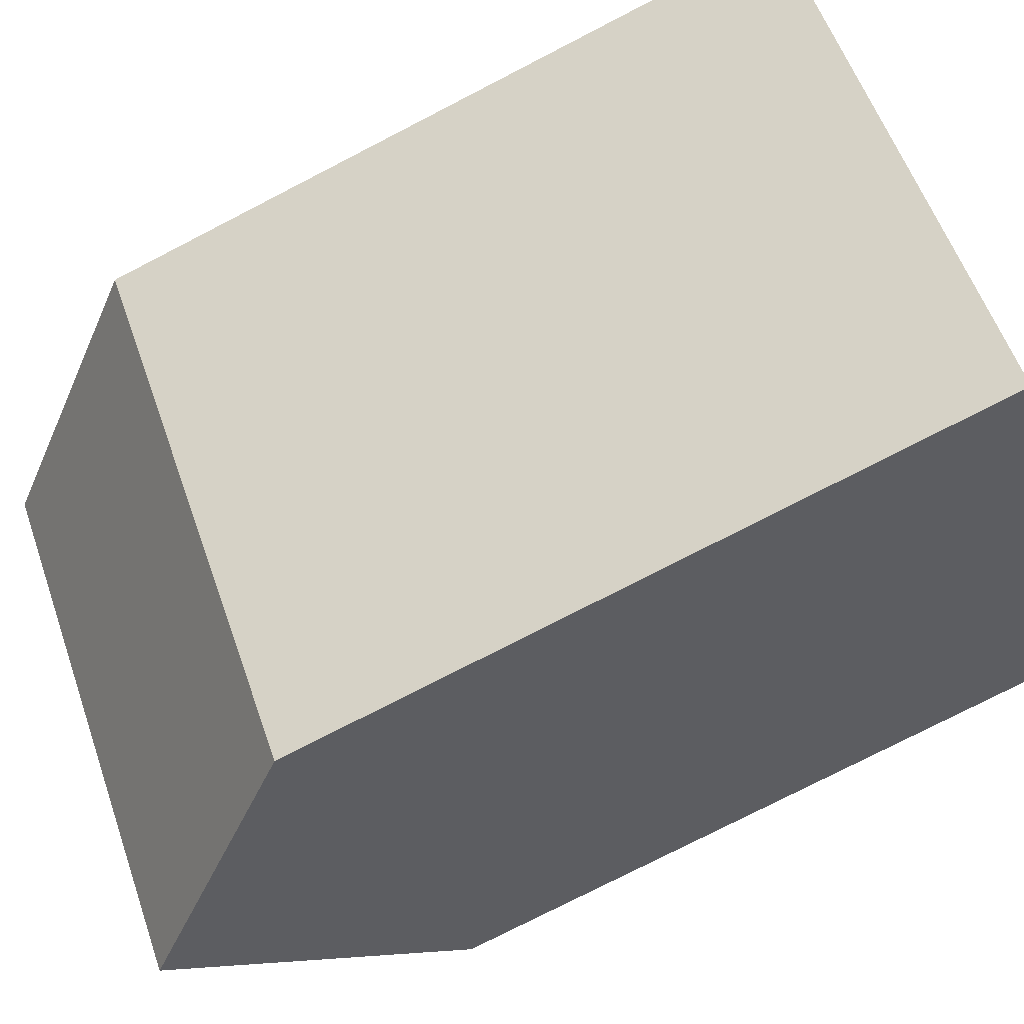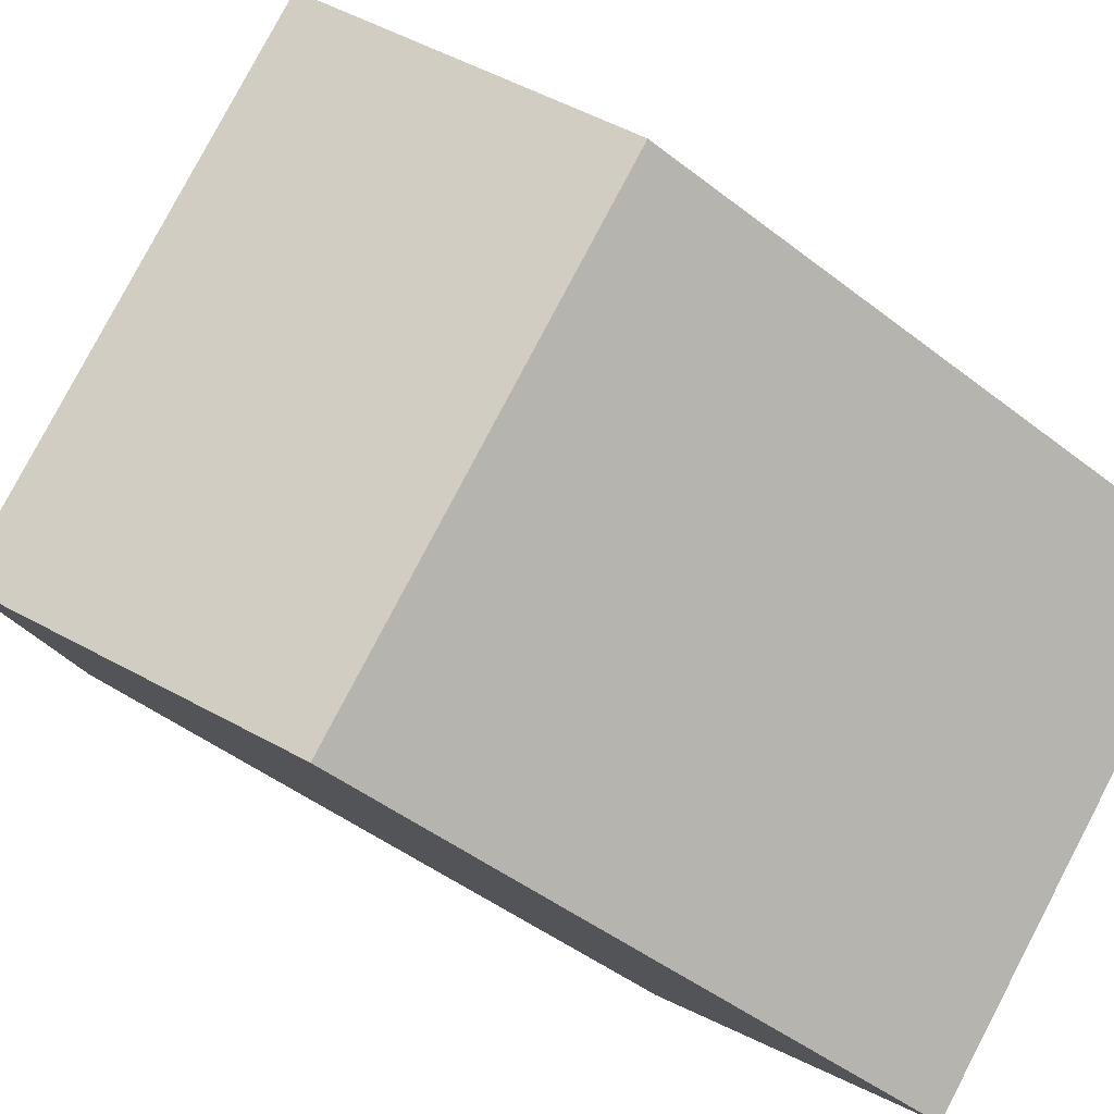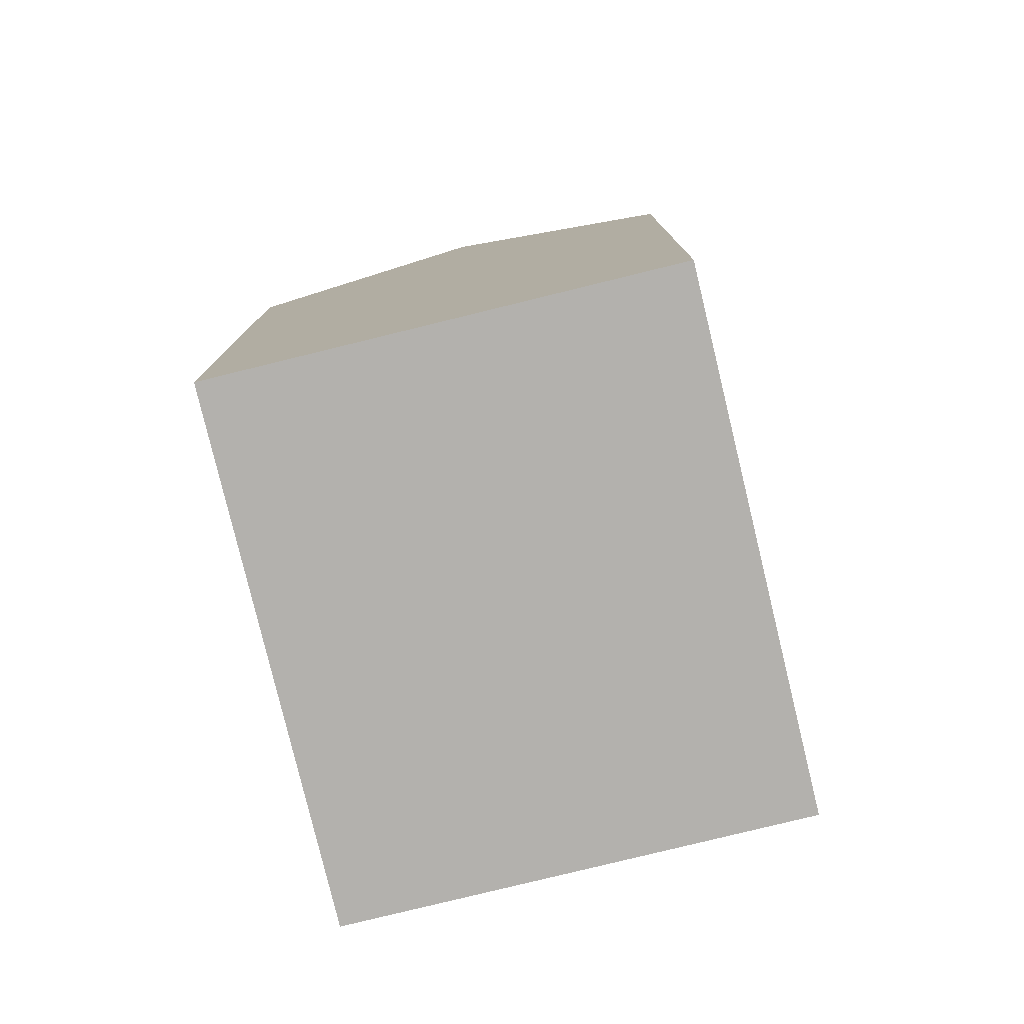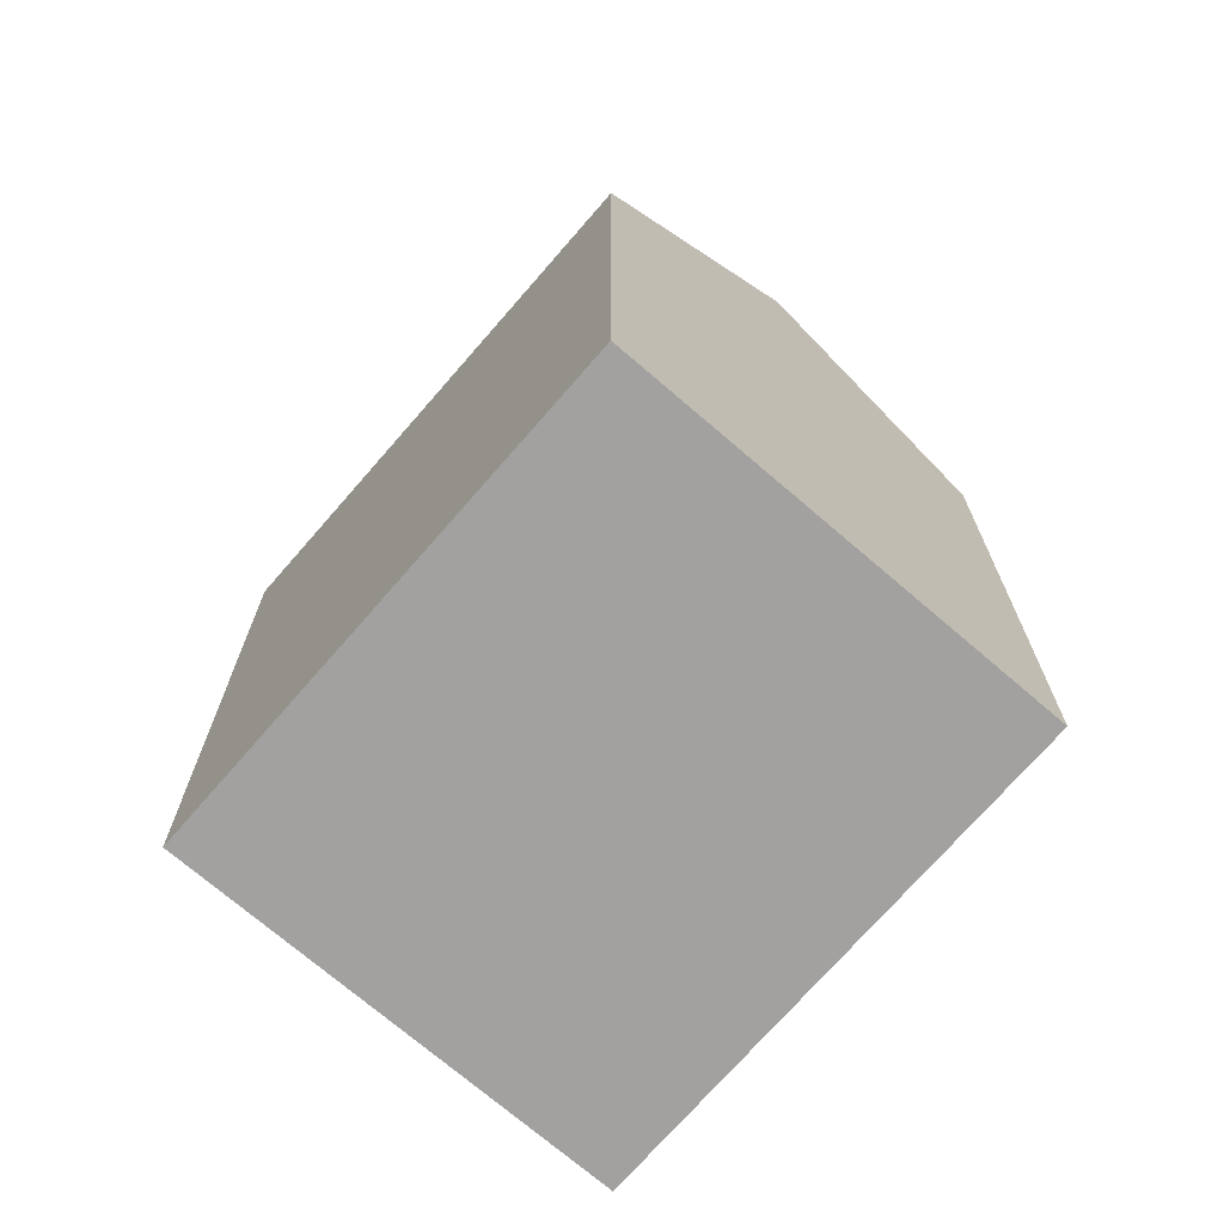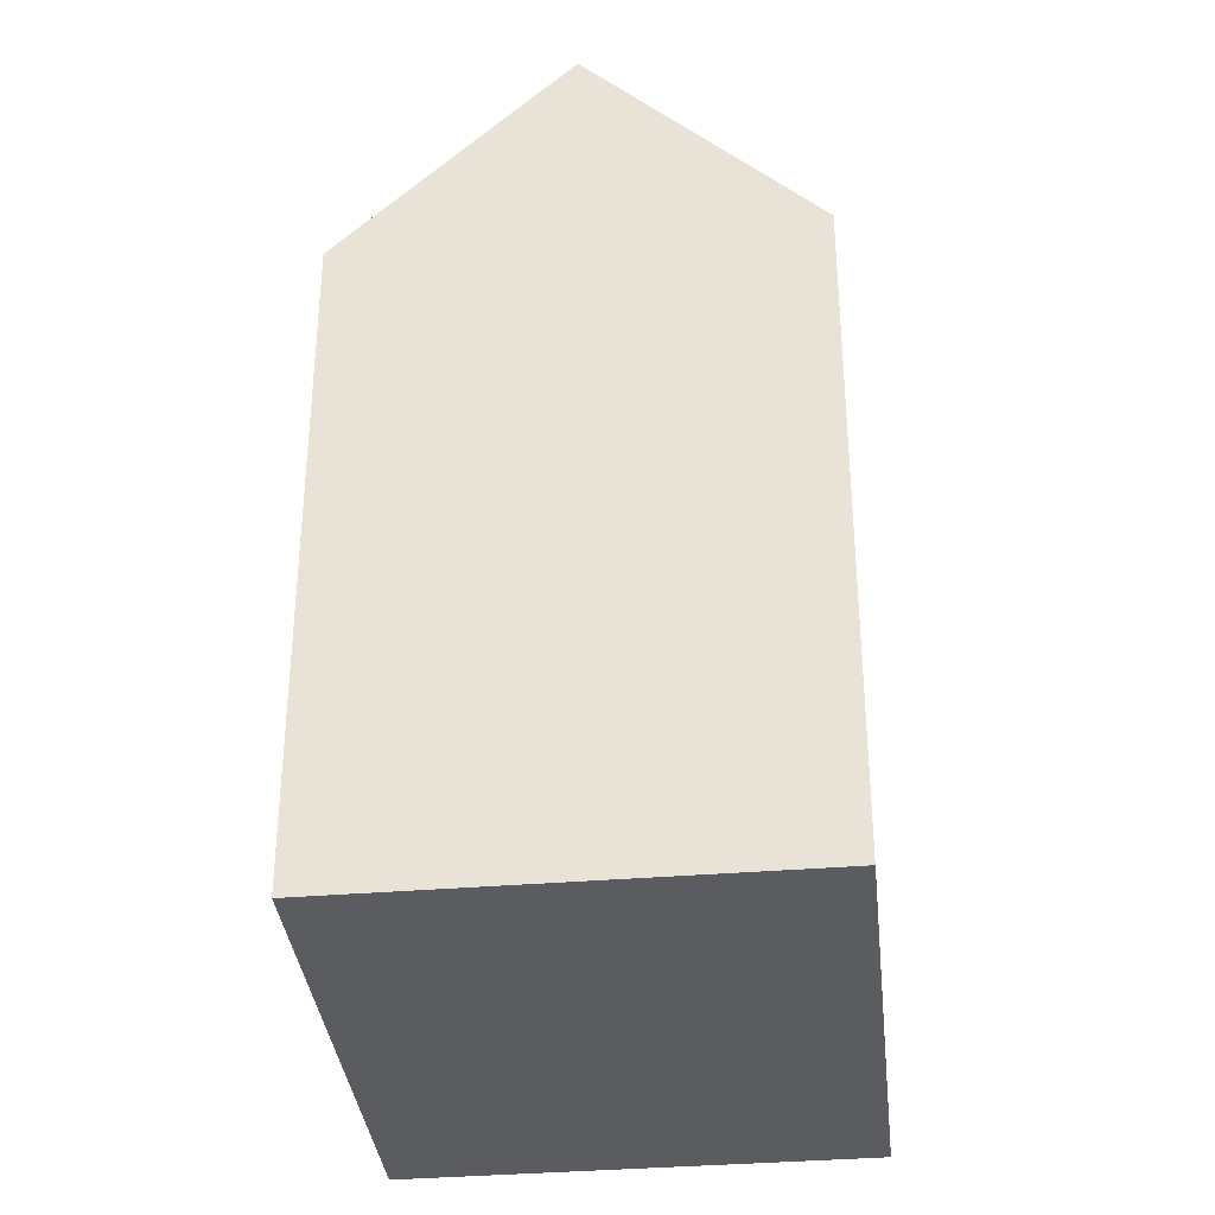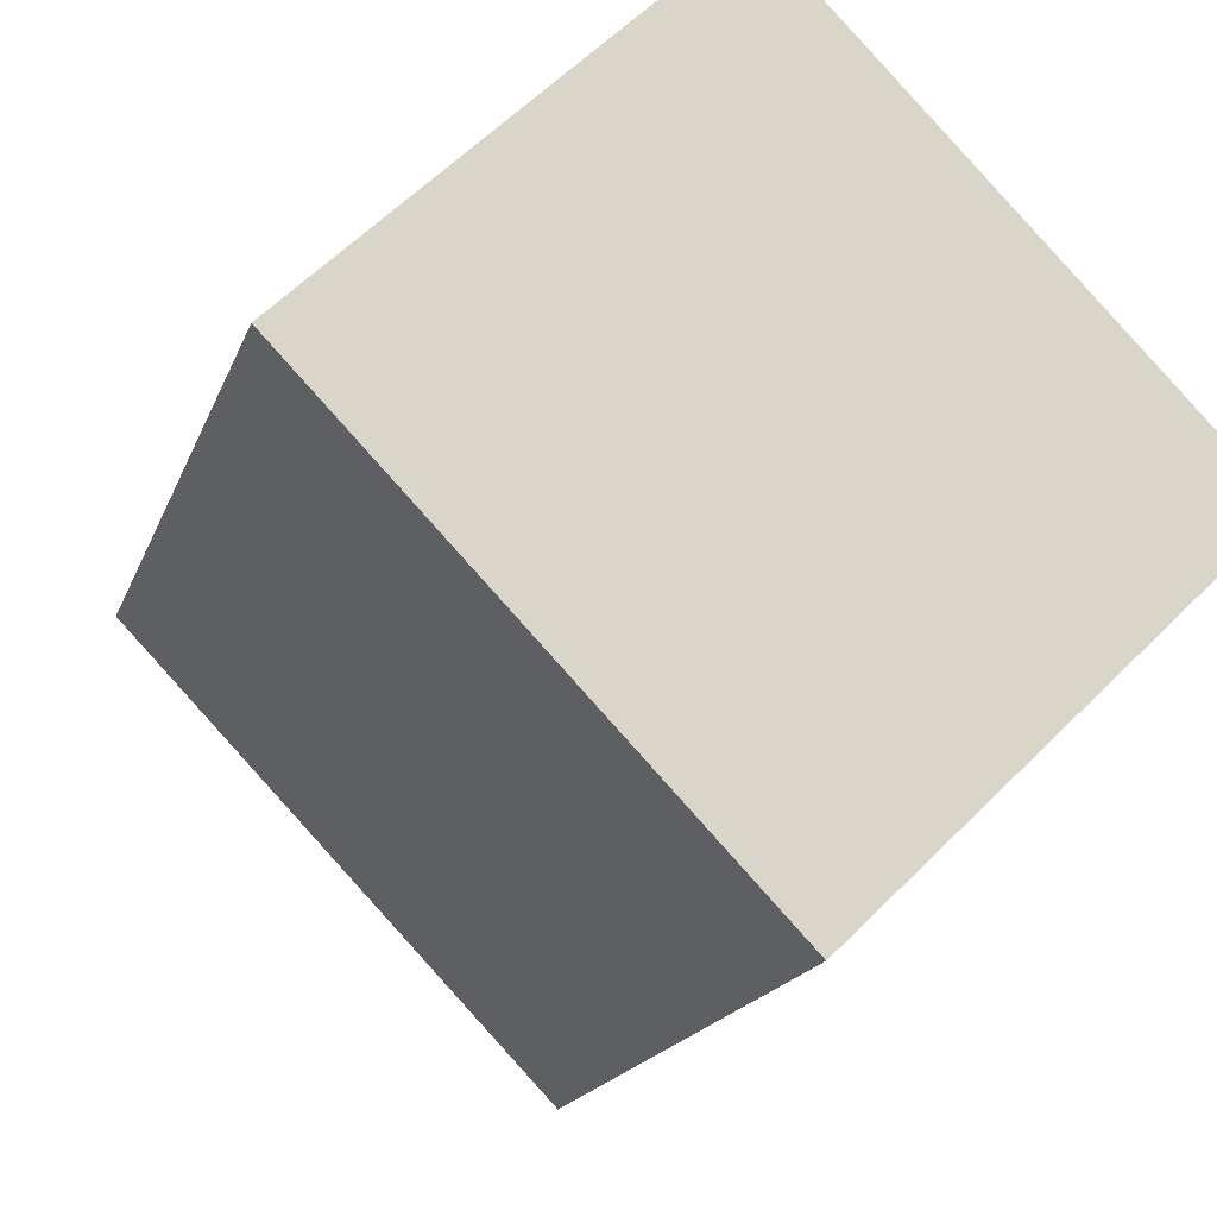
<metadata>
{"format":"obj","ext":"obj","renderer":"f3d","projection":"perspective","resolution":1024,"background":"white","views":[{"elev":-76.3,"azim":-62.7,"up":"+Z"},{"elev":-45.7,"azim":-132.0,"up":"+Z"},{"elev":-79.2,"azim":149.6,"up":"+Y"},{"elev":-72.2,"azim":95.1,"up":"+Y"},{"elev":-35.3,"azim":-37.9,"up":"+Y"},{"elev":-16.6,"azim":-15.2,"up":"+Z"}]}
</metadata>
<code>
v  4.397 -2.617e-16 4.274
v  18.59 9.876e-17 -1.613
v  8.794 -5.234e-16 8.548
v  0 0 0
v  14.19 3.605e-16 -5.887
v  9.793 6.222e-16 -10.16
v  14.19 23.5 -5.888
v  0.0003764 17.68 -0.0005605
v  4.398 23.5 4.273
v  9.793 17.68 -10.16
v  18.59 17.68 -1.613
v  8.795 17.68 8.547
g defaultobject
f 1 2 3
f 2 1 4
f 2 4 5
f 5 4 6
f 7 8 9
f 8 7 10
f 11 9 12
f 9 11 7
f 12 1 3
f 1 12 4
f 4 12 8
f 8 12 9
f 10 5 6
f 5 10 2
f 2 10 11
f 11 10 7
f 8 6 4
f 6 8 10
f 2 12 3
f 12 2 11

</code>
